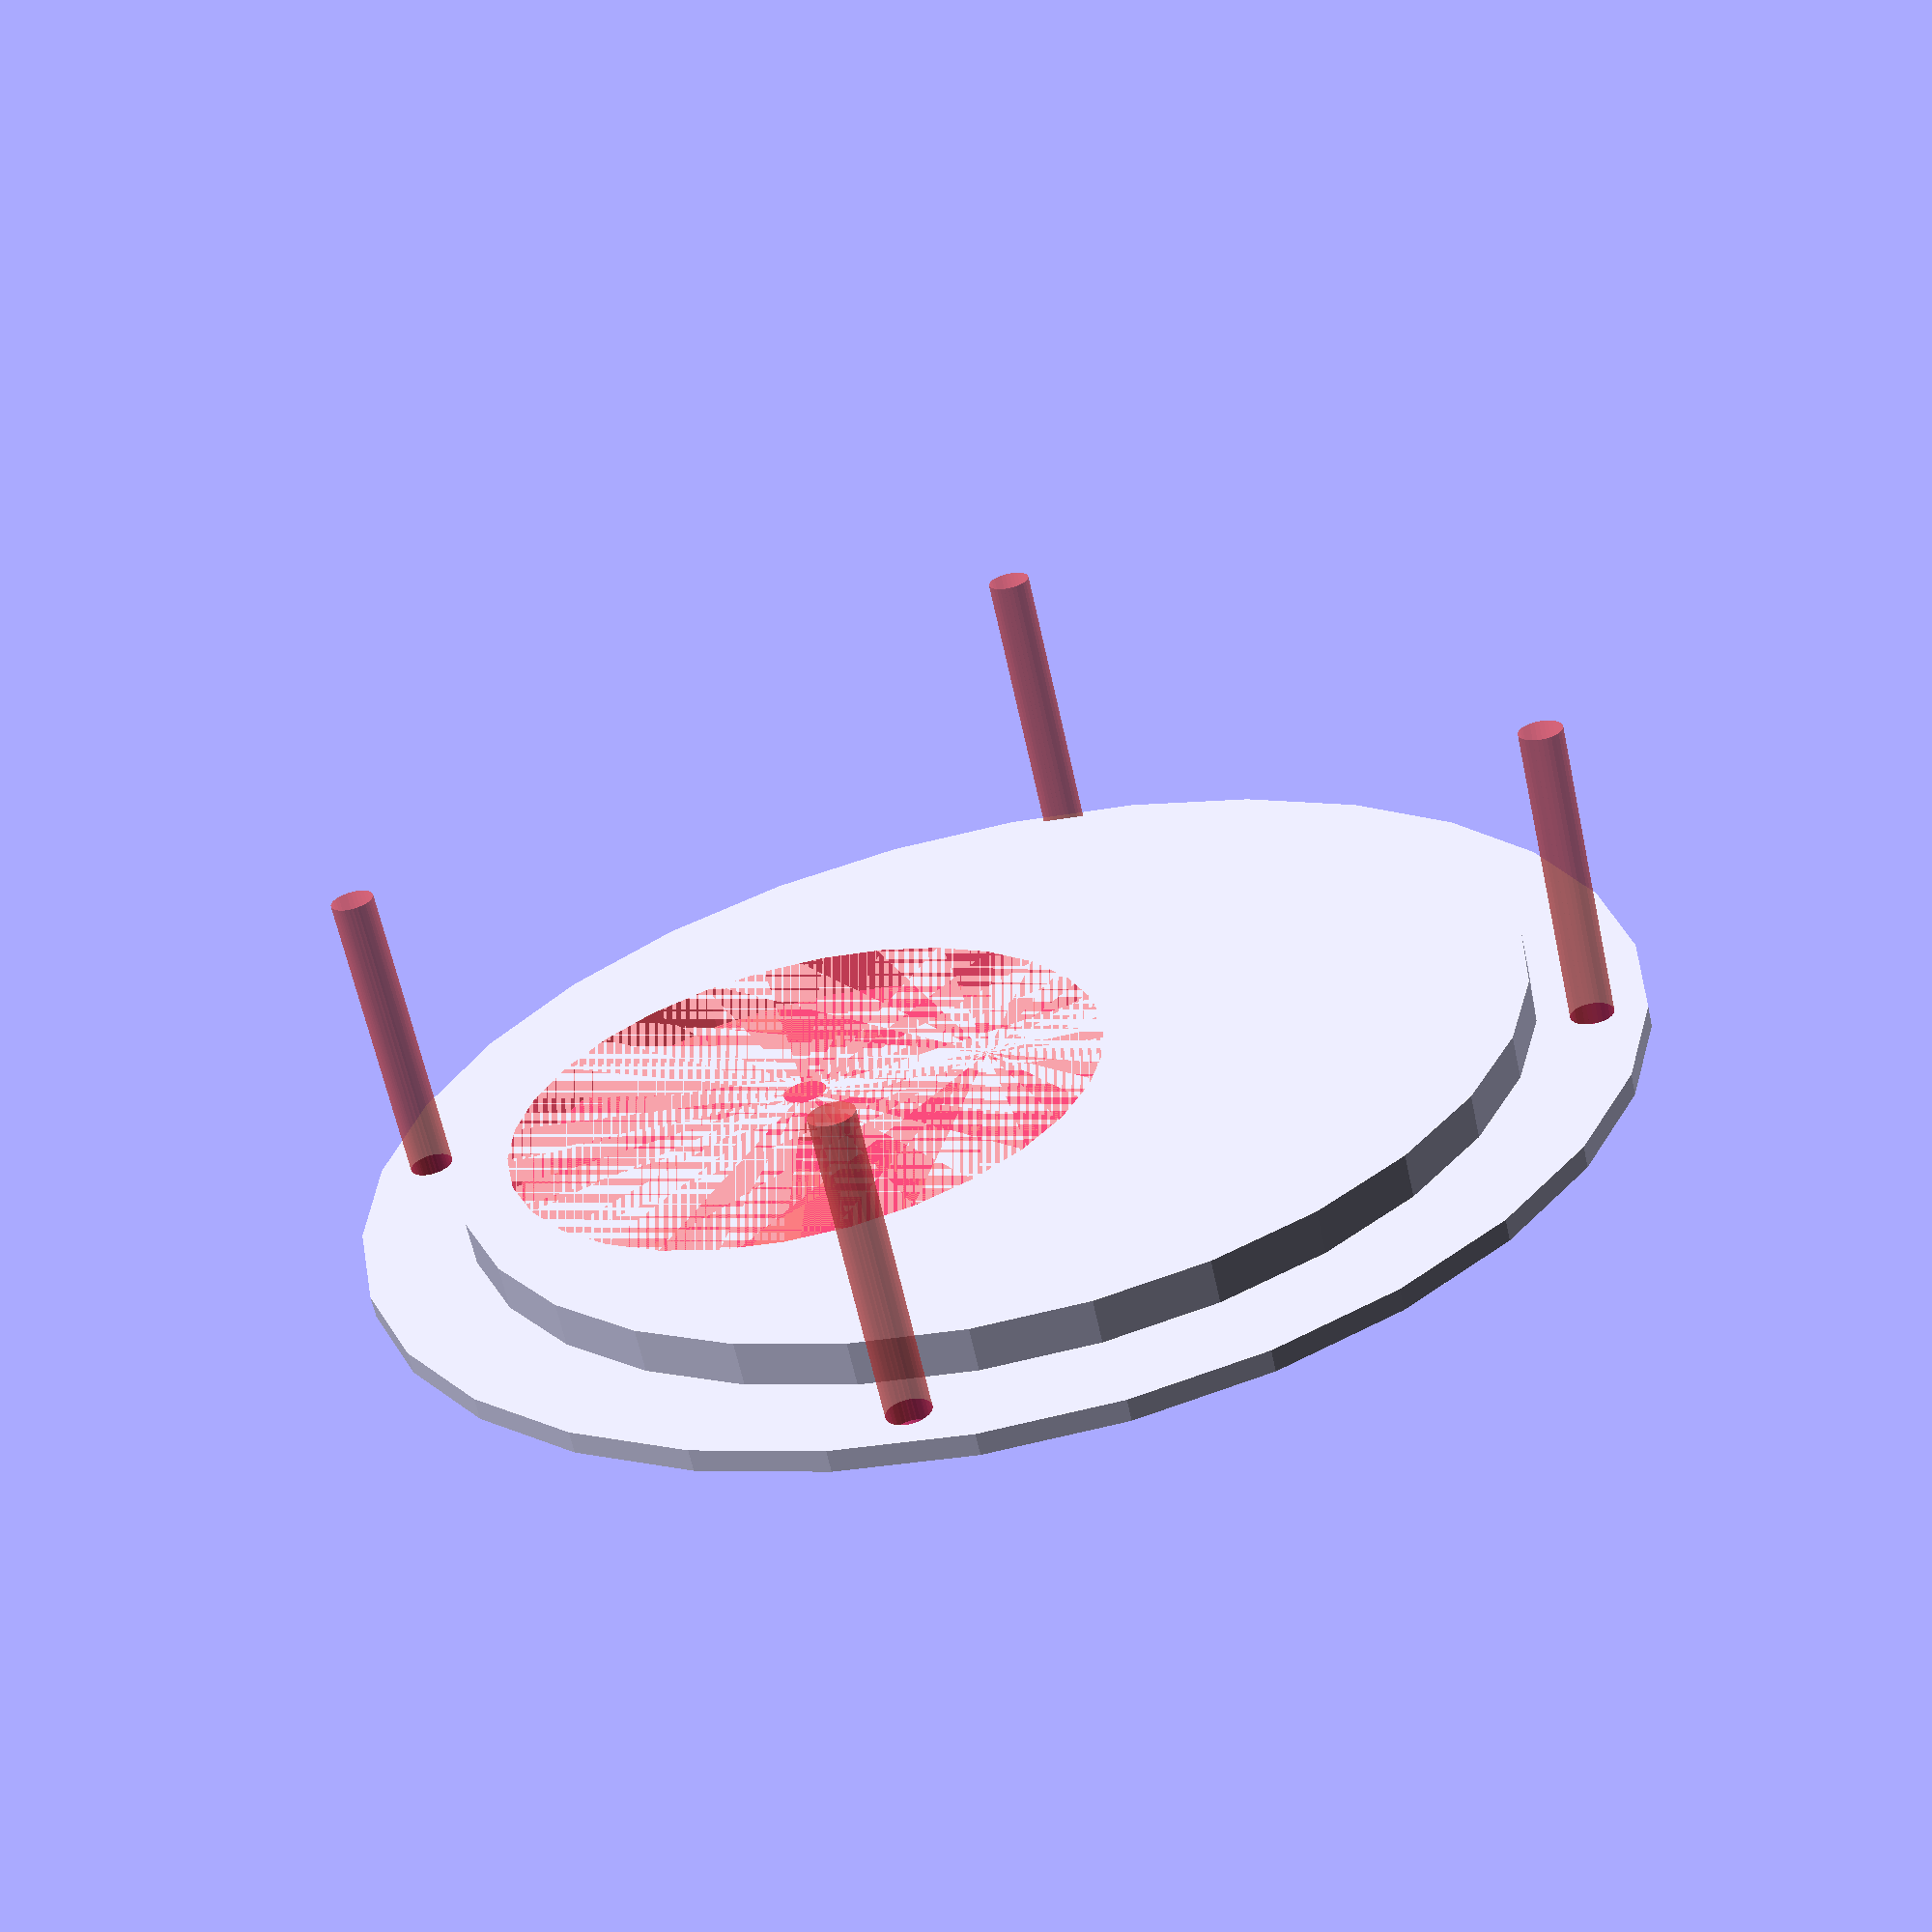
<openscad>
// red dot laser and IR laser combiner mount Test Plug for K40 laser cutters
// by DOug LaRue
//
// MCAD package source: https://github.com/elmom/MCAD
include <MCAD/regular_shapes.scad>;


/* [Hidden] */
laserBeamOD=2;
largeBeamHoleOD=49.8;  // measured
holeFlangeW=5;
holePlugH=3;
combinerOD=25;
combinerMountH=5.5;  // total height of mount
combinerMountOD=28;  // outside of metal mount
combinerMountFlangeOD=40;  // outside of metal mount flange
//combinerMountFlangeOD=37;  // smaller mount - outside of metal mount flange
combinerMountFlangeH=2;
combinerMountOpeningOD=22.5; // visible usable area
$fn=30;


/* [Beam Exit X, measured from Left] */
beamExitX=33.3; // /*[15:45]*/
/* [Beam Exit Y, measured from Bottom] */
beamExitY=23.4; // /*[40:-40]*/




union(){ //flange

difference() {
    cylinder(r=largeBeamHoleOD/2, h=holePlugH, center=false);
    translate([largeBeamHoleOD/2-beamExitX,beamExitY-largeBeamHoleOD/2,0]) cylinder(r=laserBeamOD/2, h=15, center=false);
    #translate([largeBeamHoleOD/2-beamExitX,beamExitY-largeBeamHoleOD/2,holePlugH-2]) cylinder(r=combinerMountOD/2, h=2, center=false);
}

difference() { // flange ring
    cylinder(r=holeFlangeW+largeBeamHoleOD/2, h=1, center=false);
    cylinder(r=largeBeamHoleOD/2-1, h=holePlugH, center=false);
    //flange holes lower and left
    #translate([0,holeFlangeW/2-(holeFlangeW+largeBeamHoleOD/2),0]) cylinder(r=1,h=15,center=false);
    #translate([holeFlangeW/2-(holeFlangeW+largeBeamHoleOD/2),0,0]) cylinder(r=1,h=15,center=false);
    //flange holes upper and right    
    #translate([0,(holeFlangeW+largeBeamHoleOD/2)-holeFlangeW/2,0]) cylinder(r=1,h=15,center=false);
    #translate([(holeFlangeW+largeBeamHoleOD/2)-holeFlangeW/2,0,0]) cylinder(r=1,h=15,center=false);
}

}
</openscad>
<views>
elev=64.4 azim=8.0 roll=12.4 proj=p view=solid
</views>
